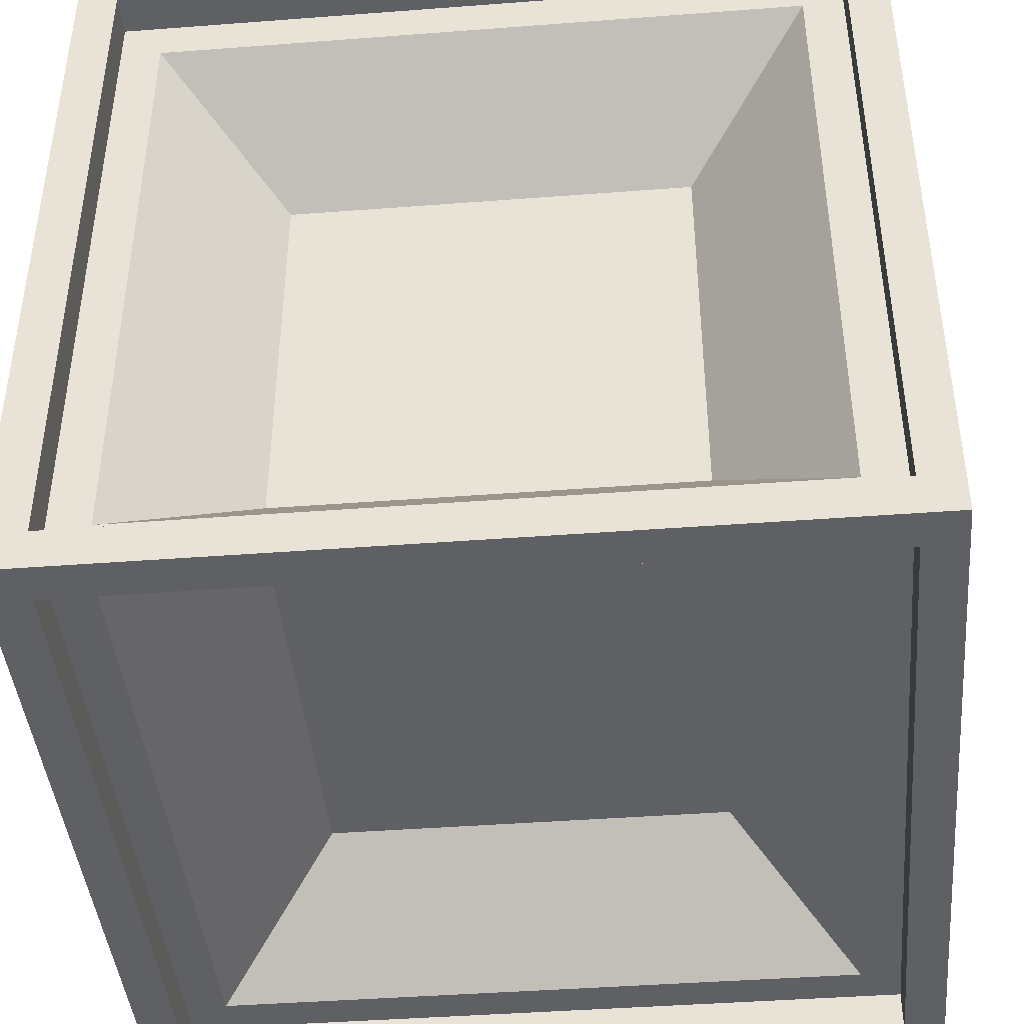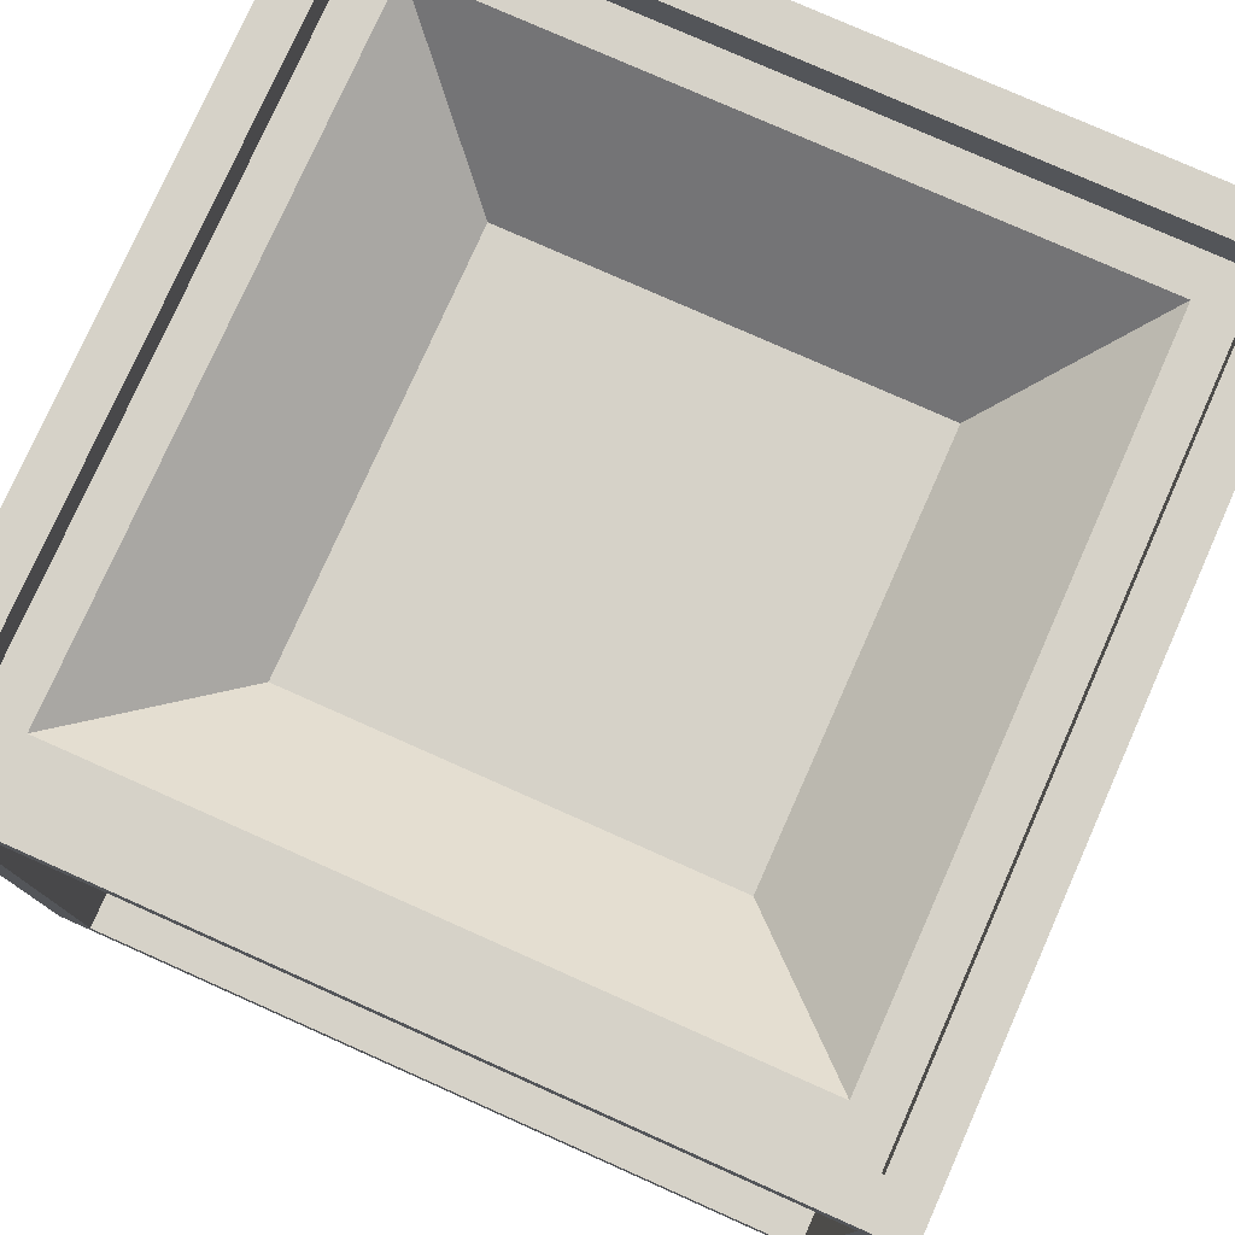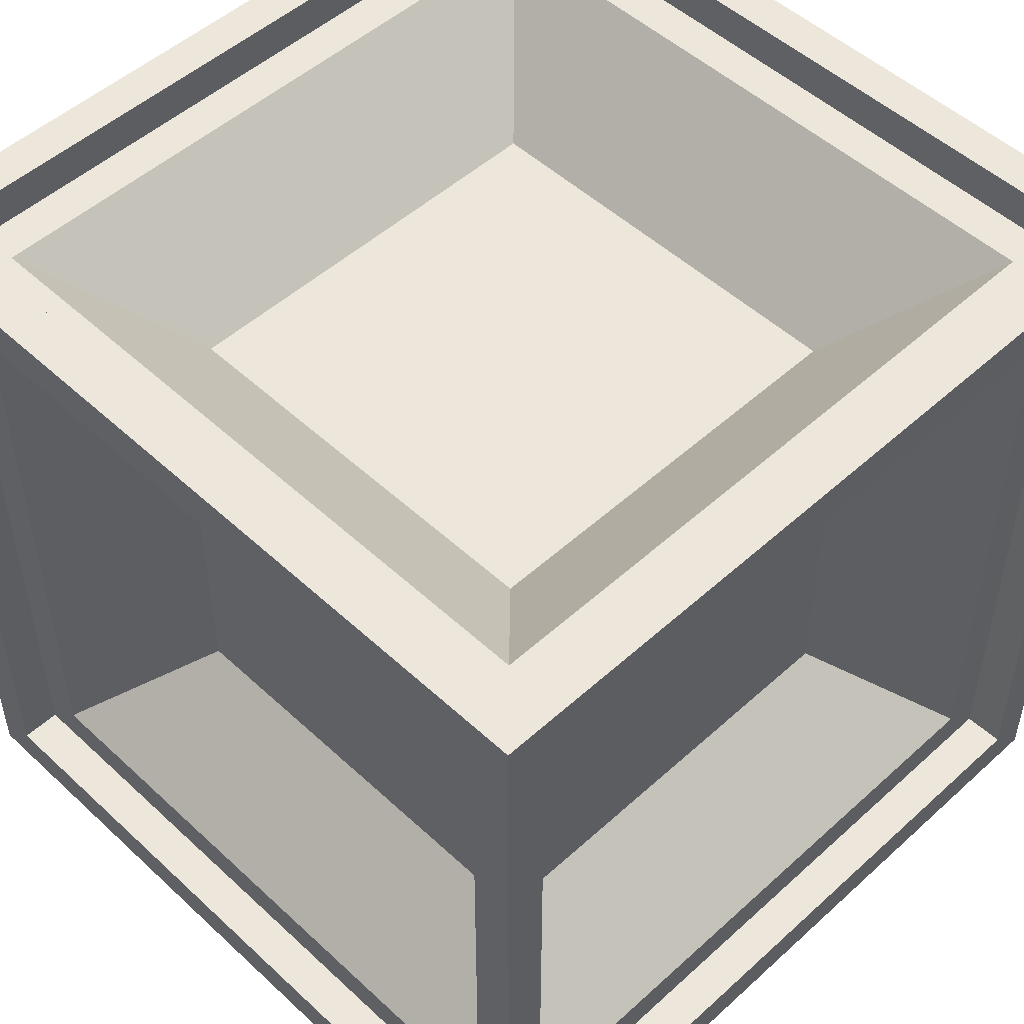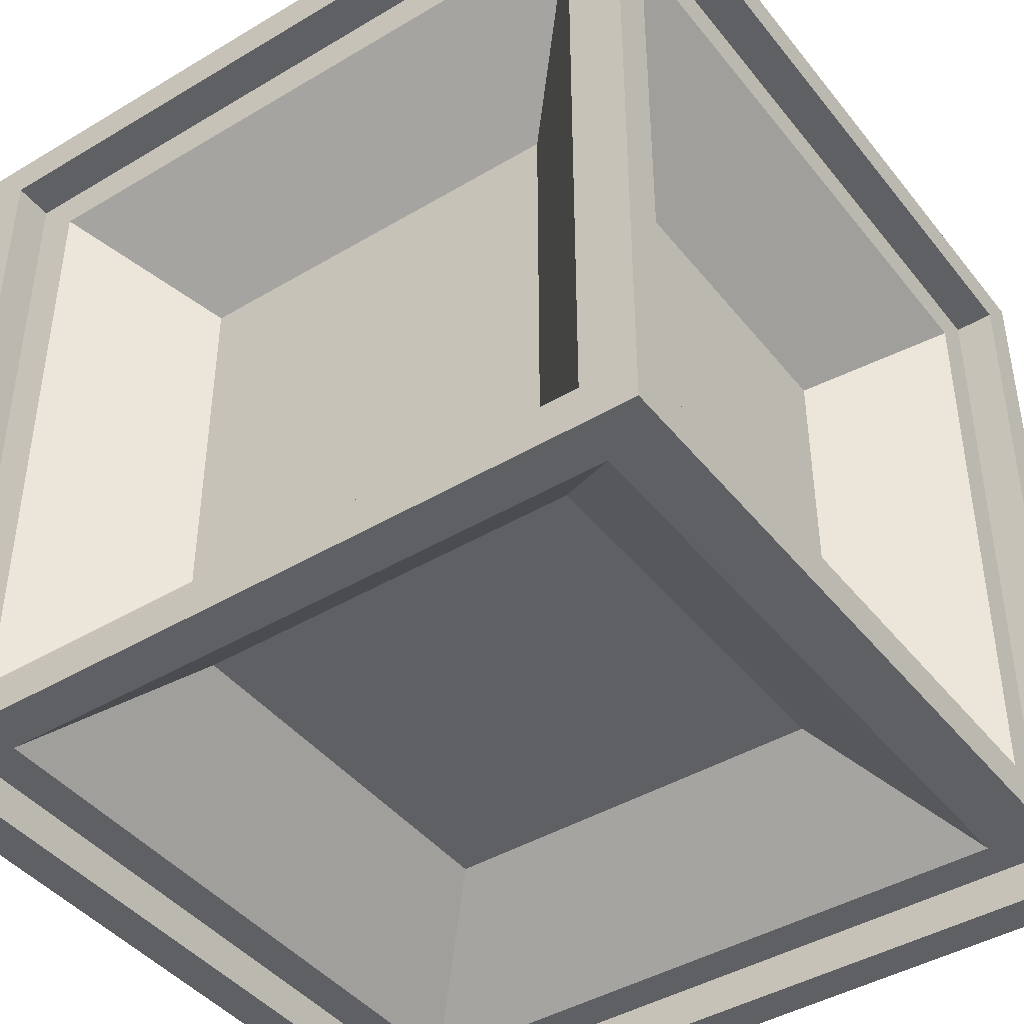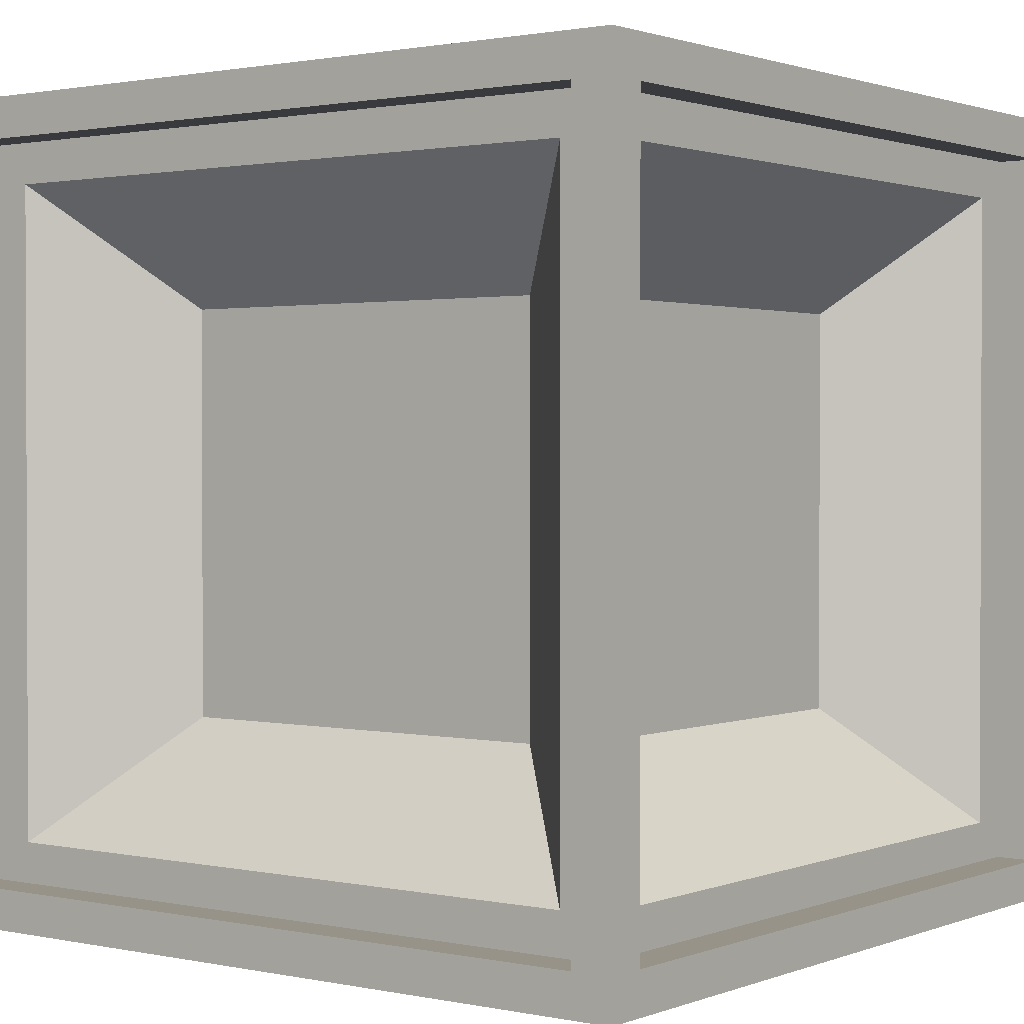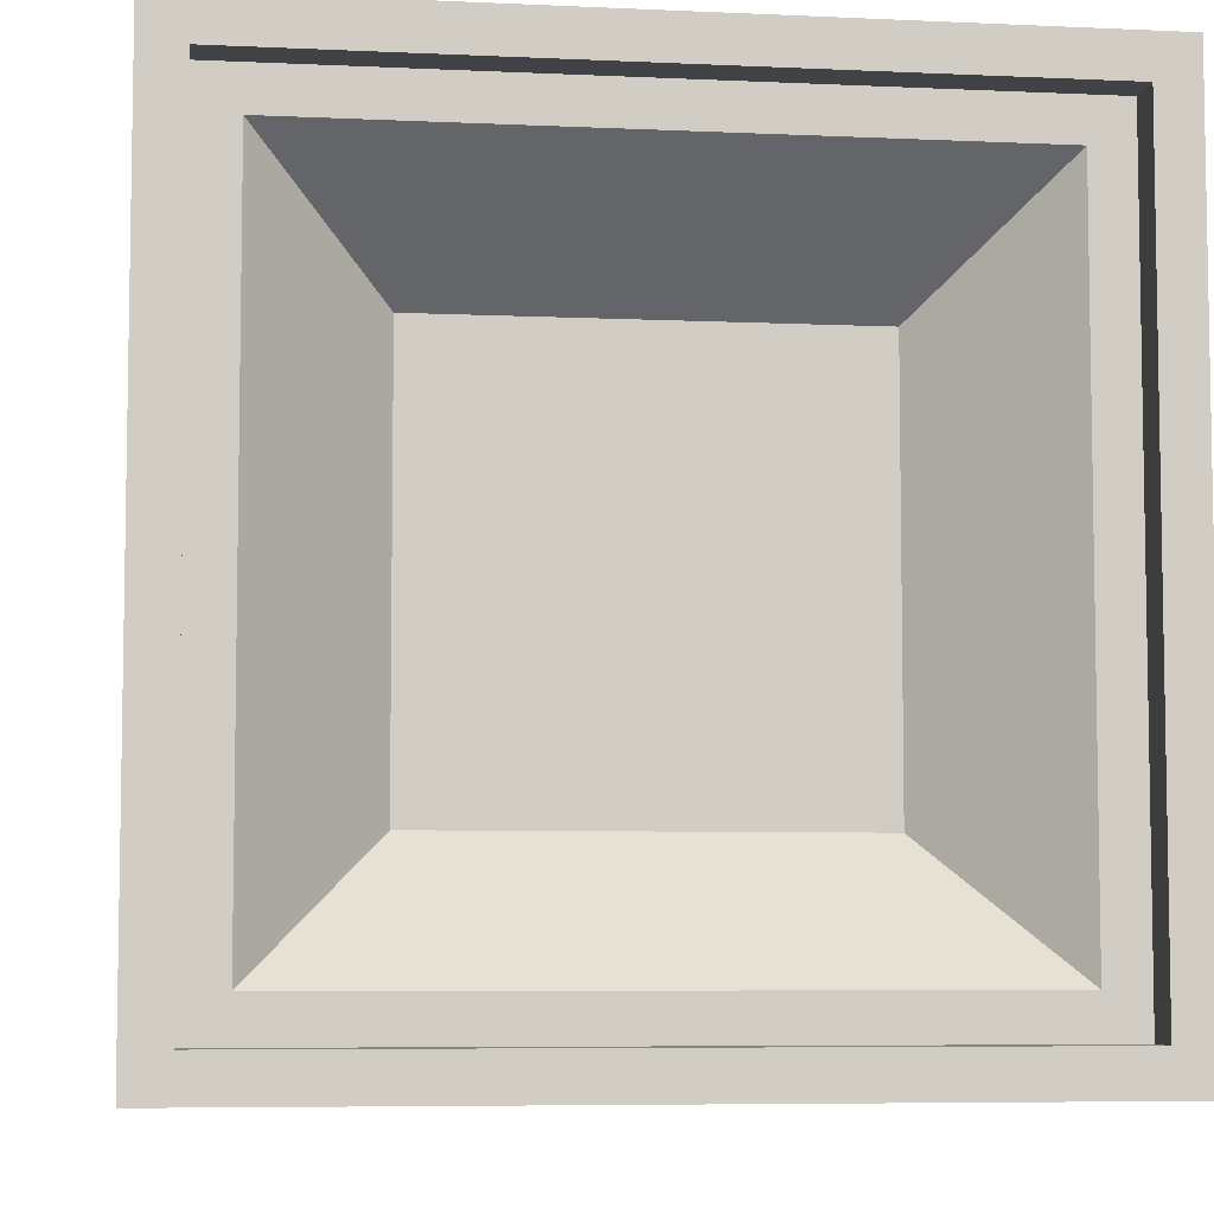
<metadata>
{"format":"obj","ext":"obj","renderer":"f3d","projection":"perspective","resolution":1024,"background":"white","views":[{"elev":-42.8,"azim":5.2,"up":"+Y"},{"elev":77.9,"azim":114.0,"up":"+Y"},{"elev":50.7,"azim":45.3,"up":"+Y"},{"elev":-43.0,"azim":35.3,"up":"+Z"},{"elev":1.3,"azim":-143.1,"up":"+Y"},{"elev":-6.3,"azim":-7.9,"up":"+Z"}]}
</metadata>
<code>
o Cube.002
v 0.95 0.95 1
v 1 -0 1
v 0.95 0.05 1
v 0.95 0.05 0.95
v 1 1 1
v 0.05 0.95 1
v 0 0 1
v 0 1 1
v 0.05 0.05 1
v 0.05 0.05 0.95
v 0.05 0.95 0.95
v 0.95 0.95 1
v 0.95 0.95 0.95
v 0.9 0.1 0.95
v 0.9 0.9 0.95
v 0.1 0.9 0.95
v 0.75 0.75 0.8
v 0.25 0.25 0.8
v 0.25 0.75 0.8
v 0.75 0.25 0.8
v 0.1 0.1 0.95
v 0.95 0.95 0
v 0.95 0.05 -0
v 0.95 0.95 0.05
v 1 0 -0
v -0 1 0
v 0.05 0.95 -0
v 0.05 0.05 -0
v 0.05 0.95 0.05
v 0.05 0.05 0.05
v 0 0 -0
v 0.95 0.05 0.05
v 1 1 -0
v 0.9 0.9 0.05
v 0.9 0.1 0.05
v 0.1 0.1 0.05
v 0.75 0.25 0.2
v 0.25 0.75 0.2
v 0.25 0.25 0.2
v 0.75 0.75 0.2
v 0.1 0.9 0.05
v 0.95 1 0.95
v 0.95 1 0.05
v 0.05 1 0.05
v 0.05 1 0.95
v 0.9 0.95 0.9
v 0.9 0.95 0.1
v 0.1 0.95 0.1
v 0.75 0.8 0.25
v 0.25 0.8 0.75
v 0.25 0.8 0.25
v 0.75 0.8 0.75
v 0.1 0.95 0.9
v 0.05 0 0.05
v 0.05 0 0.95
v 0.95 0 0.95
v 0.95 0 0.05
v 0.9 0.05 0.1
v 0.9 0.05 0.9
v 0.1 0.05 0.9
v 0.75 0.2 0.75
v 0.25 0.2 0.25
v 0.25 0.2 0.75
v 0.75 0.2 0.25
v 0.1 0.05 0.1
v 0 0.05 0.95
v 0 0.05 0.05
v -0 0.95 0.05
v -0 0.95 0.95
v 0.05 0.1 0.1
v 0.05 0.1 0.9
v 0.05 0.9 0.9
v 0.2 0.25 0.75
v 0.2 0.75 0.25
v 0.2 0.75 0.75
v 0.2 0.25 0.25
v 0.05 0.9 0.1
v 1 0.05 0.04988
v 1 0.95 0.04988
v 1 0.05 0.04988
v 1 0.05 0.95
v 1 0.95 0.95
v 1 0.95 0.04988
v 1 0.05 0.04988
v 0.9501 0.1 0.09988
v 0.9501 0.9 0.09988
v 0.95 0.9 0.9
v 0.8001 0.75 0.2499
v 0.8 0.25 0.75
v 0.8001 0.75 0.7499
v 0.8001 0.25 0.2499
v 0.95 0.1 0.9
f 3 1 13 4
f 9 6 8 7
f 10 11 6 9
f 11 13 12 6
f 6 12 5 8
f 9 3 4 10
f 7 2 3 9
f 4 13 15 14
f 21 16 11 10
f 21 14 20 18
f 14 15 17 20
f 15 16 19 17
f 16 21 18 19
f 16 15 13 11
f 10 4 14 21
f 19 18 20 17
f 2 5 1 3
f 11 13 1 6
f 6 1 5 8
f 33 25 23 22
f 29 30 28 27
f 24 32 35 34
f 41 36 30 29
f 41 34 40 38
f 34 35 37 40
f 35 36 39 37
f 36 41 38 39
f 36 35 32 30
f 29 24 34 41
f 39 38 40 37
f 27 28 31 26
f 30 32 23 28
f 28 23 25 31
f 22 23 32 24
f 27 22 24 29
f 26 33 22 27
f 11 29 44 45
f 8 5 42 45
f 13 24 47 46
f 53 48 29 11
f 53 46 52 50
f 46 47 49 52
f 47 48 51 49
f 48 53 50 51
f 48 47 24 29
f 11 13 46 53
f 51 50 52 49
f 5 33 43 42
f 45 44 26 8
f 29 24 43 44
f 44 43 33 26
f 42 43 24 13
f 45 42 13 11
f 30 10 55 54
f 10 4 56 55
f 55 56 2 7
f 54 57 32 30
f 31 25 57 54
f 32 4 59 58
f 65 60 10 30
f 65 58 64 62
f 58 59 61 64
f 59 60 63 61
f 60 65 62 63
f 60 59 4 10
f 30 32 58 65
f 63 62 64 61
f 25 2 56 57
f 57 56 4 32
f 54 55 7 31
f 67 66 10 30
f 29 11 69 68
f 30 10 71 70
f 77 72 11 29
f 77 70 76 74
f 70 71 73 76
f 71 72 75 73
f 72 77 74 75
f 72 71 10 11
f 29 30 70 77
f 75 74 76 73
f 31 7 66 67
f 68 69 8 26
f 11 10 66 69
f 69 66 7 8
f 68 67 30 29
f 26 31 67 68
f 25 33 79 78
f 80 79 24 32
f 13 24 83 82
f 82 83 33 5
f 81 84 32 4
f 2 25 84 81
f 32 24 86 85
f 92 87 13 4
f 92 85 91 89
f 85 86 88 91
f 86 87 90 88
f 87 92 89 90
f 87 86 24 13
f 4 32 85 92
f 90 89 91 88
f 25 33 79 84
f 84 79 24 32
f 78 79 24 32
f 81 82 5 2
f 4 13 82 81
f 13 24 79 82
f 82 79 33 5
f 81 78 32 4
f 2 25 78 81

</code>
